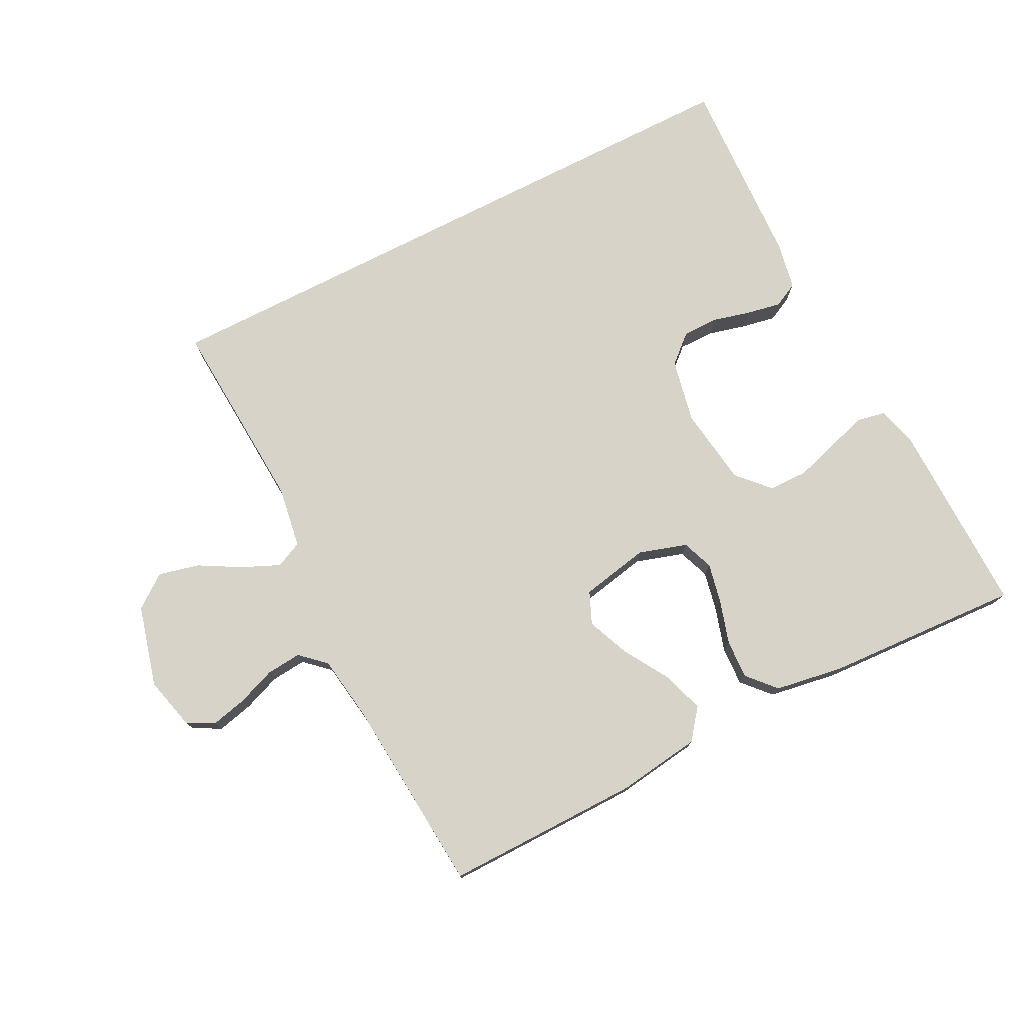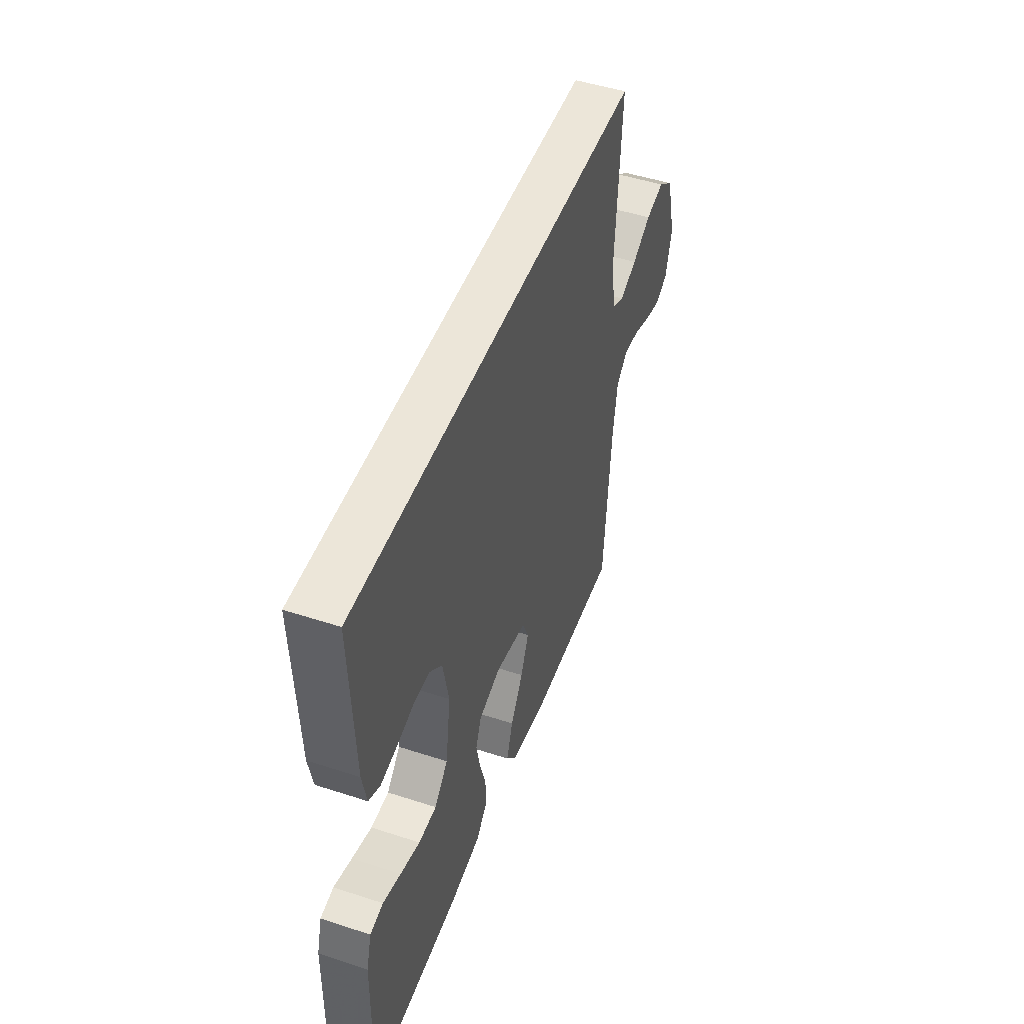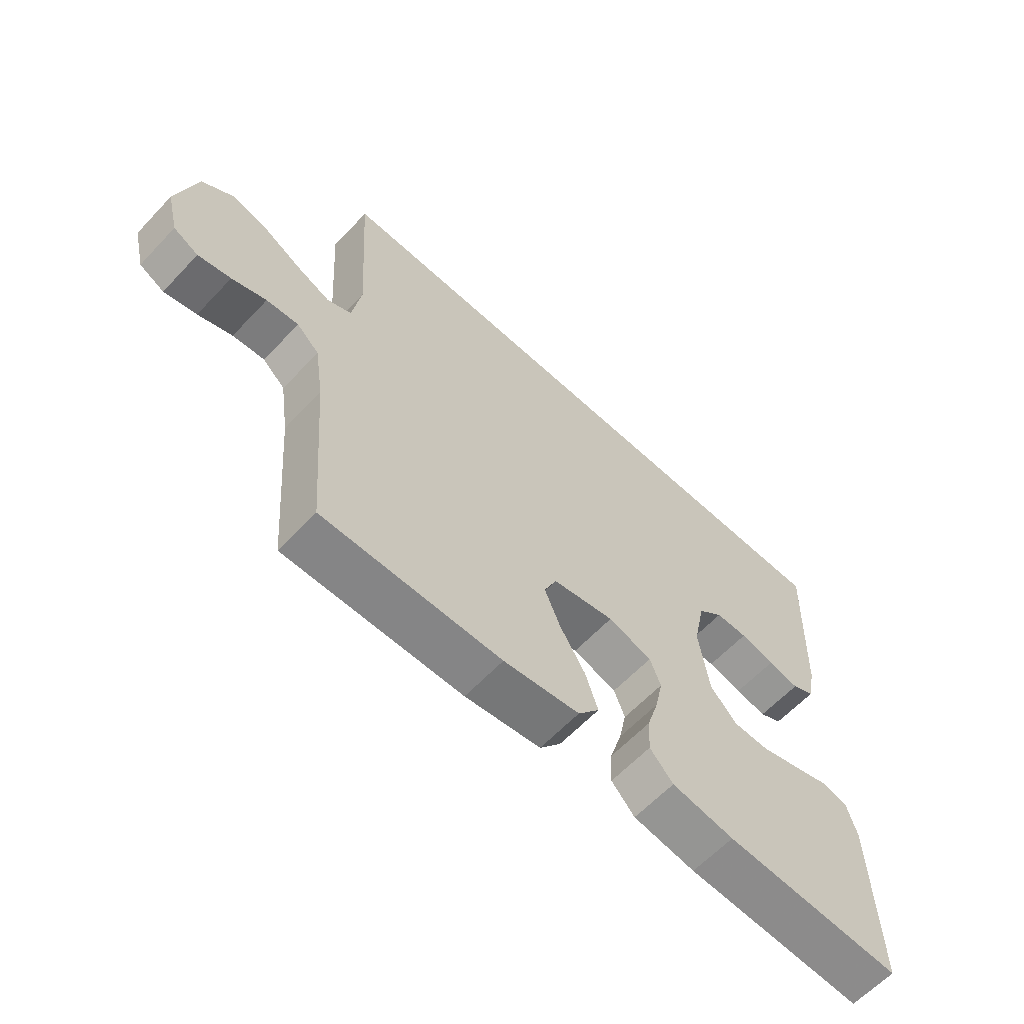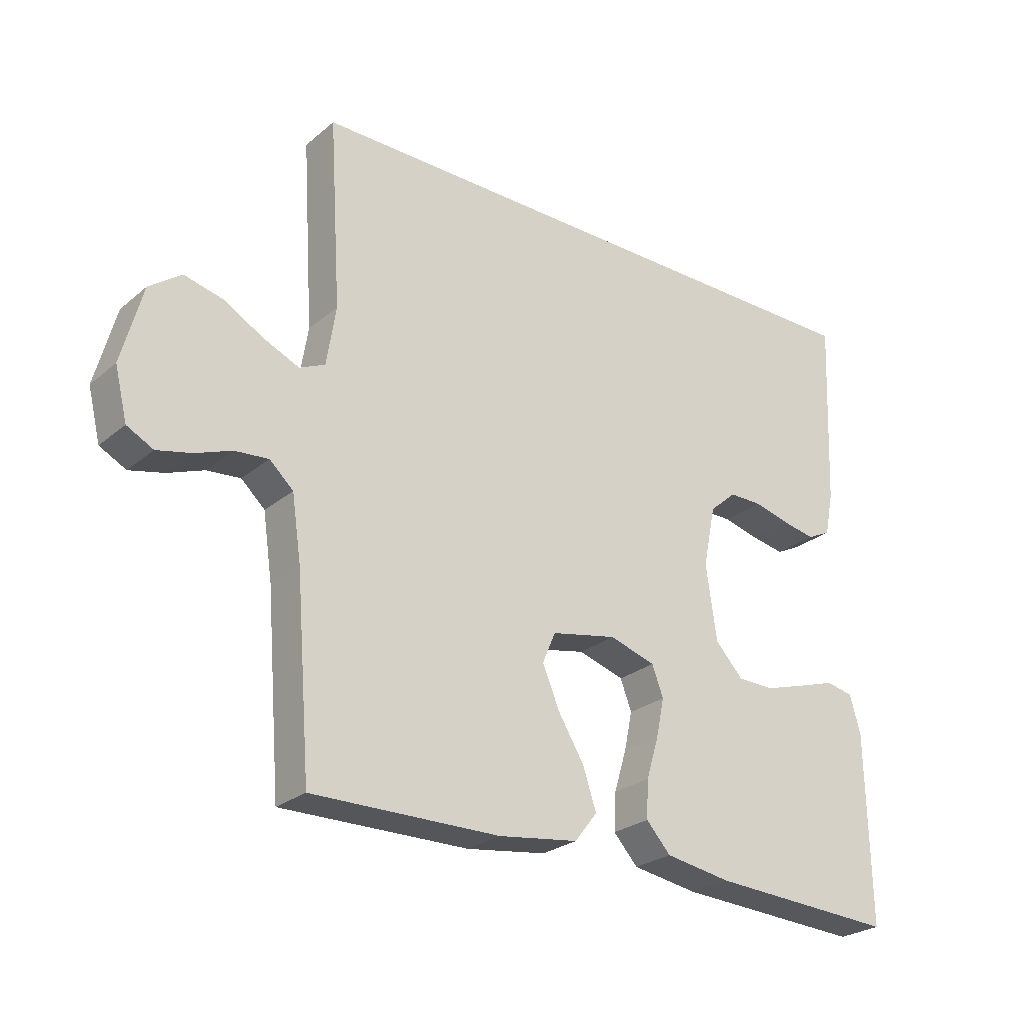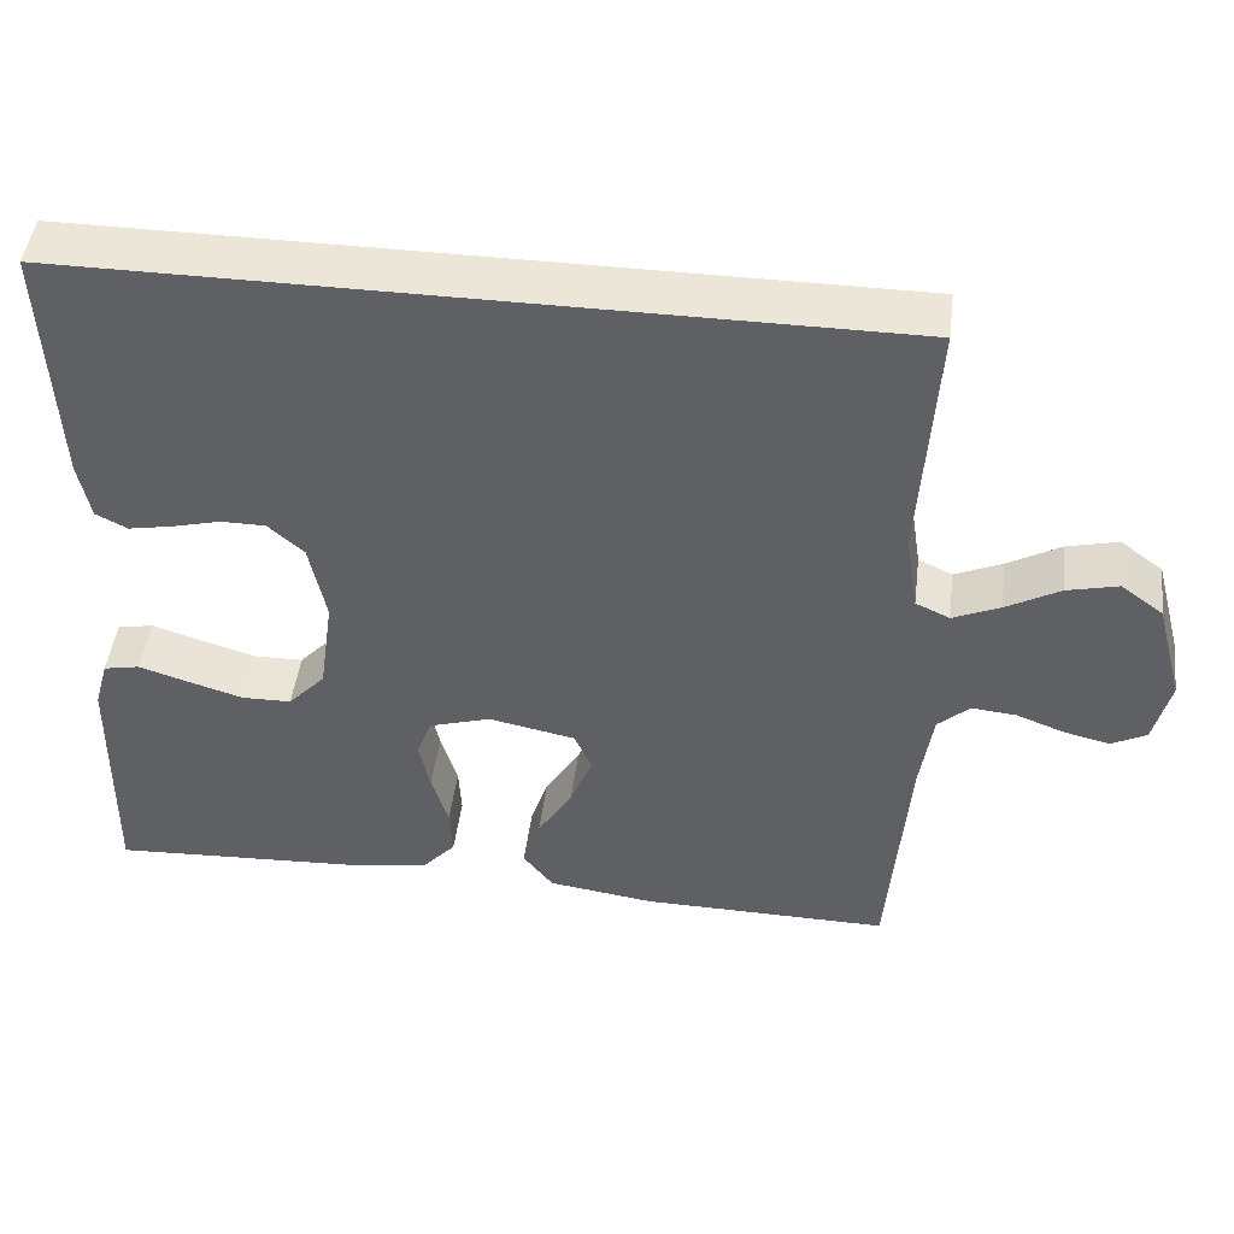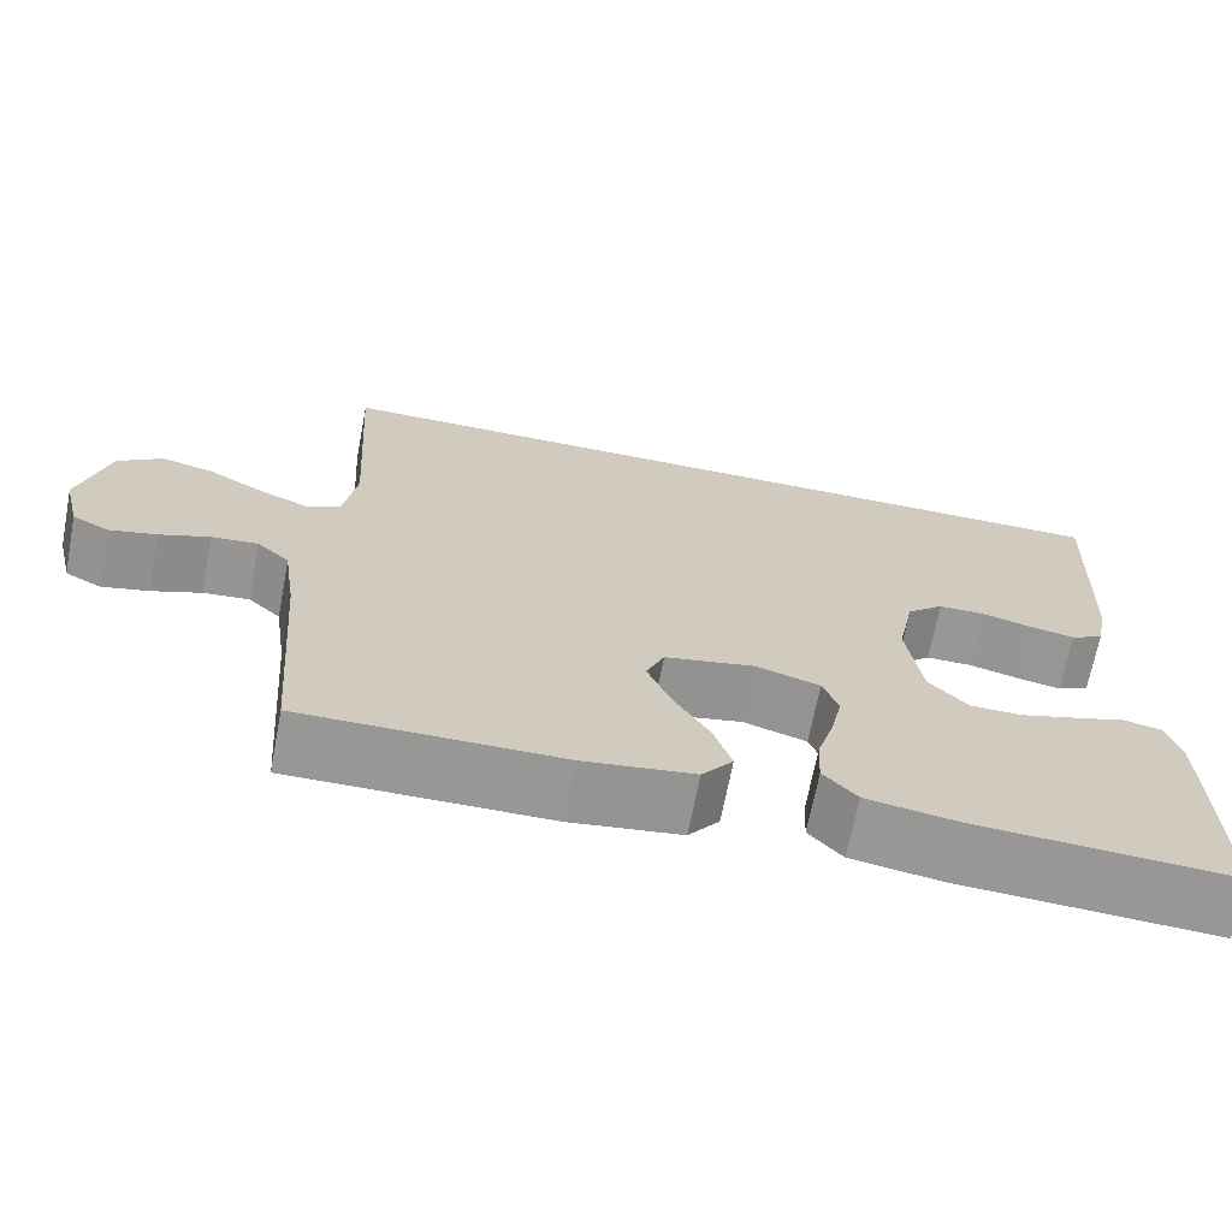
<metadata>
{"format":"obj","ext":"obj","renderer":"f3d","projection":"perspective","resolution":1024,"background":"white","views":[{"elev":76.3,"azim":153.0,"up":"+Y"},{"elev":48.6,"azim":-70.0,"up":"+Z"},{"elev":-62.2,"azim":136.8,"up":"+Z"},{"elev":-25.9,"azim":142.3,"up":"+Z"},{"elev":46.6,"azim":7.2,"up":"+Z"},{"elev":-68.1,"azim":169.1,"up":"+Z"}]}
</metadata>
<code>
v -0.5 0.07 -0.5
v -0.495 0.07 -0.2
v -0.478 0.07 -0.139
v -0.434 0.07 -0.13
v -0.374 0.07 -0.149
v -0.308 0.07 -0.169
v -0.248 0.07 -0.168
v -0.203 0.07 -0.12
v -0.186 0.07 0
v -0.206 0.07 0.098
v -0.249 0.07 0.136
v -0.303 0.07 0.136
v -0.361 0.07 0.121
v -0.414 0.07 0.111
v -0.452 0.07 0.13
v -0.466 0.07 0.2
v -0.479 0.07 0.5
v 0.502 0.07 0.5
v 0.483 0.07 0.2
v 0.498 0.07 0.105
v 0.539 0.07 0.086
v 0.596 0.07 0.111
v 0.66 0.07 0.147
v 0.722 0.07 0.162
v 0.773 0.07 0.124
v 0.806 0.07 0
v 0.786 0.07 -0.081
v 0.744 0.07 -0.103
v 0.689 0.07 -0.09
v 0.631 0.07 -0.068
v 0.577 0.07 -0.063
v 0.539 0.07 -0.098
v 0.524 0.07 -0.2
v 0.5 0.07 -0.5
v 0.2 0.07 -0.497
v 0.072 0.07 -0.479
v 0.036 0.07 -0.433
v 0.057 0.07 -0.369
v 0.099 0.07 -0.3
v 0.126 0.07 -0.235
v 0.105 0.07 -0.186
v 0 0.07 -0.165
v -0.074 0.07 -0.188
v -0.092 0.07 -0.236
v -0.079 0.07 -0.298
v -0.059 0.07 -0.364
v -0.056 0.07 -0.424
v -0.095 0.07 -0.467
v -0.2 0.07 -0.484
v -0.5 0 -0.5
v -0.495 0 -0.2
v -0.478 0 -0.139
v -0.434 0 -0.13
v -0.374 0 -0.149
v -0.308 0 -0.169
v -0.248 0 -0.168
v -0.203 0 -0.12
v -0.186 0 0
v -0.206 0 0.098
v -0.249 0 0.136
v -0.303 0 0.136
v -0.361 0 0.121
v -0.414 0 0.111
v -0.452 0 0.13
v -0.466 0 0.2
v -0.479 0 0.5
v 0.502 0 0.5
v 0.483 0 0.2
v 0.498 0 0.105
v 0.539 0 0.086
v 0.596 0 0.111
v 0.66 0 0.147
v 0.722 0 0.162
v 0.773 0 0.124
v 0.806 0 0
v 0.786 0 -0.081
v 0.744 0 -0.103
v 0.689 0 -0.09
v 0.631 0 -0.068
v 0.577 0 -0.063
v 0.539 0 -0.098
v 0.524 0 -0.2
v 0.5 0 -0.5
v 0.2 0 -0.497
v 0.072 0 -0.479
v 0.036 0 -0.433
v 0.057 0 -0.369
v 0.099 0 -0.3
v 0.126 0 -0.235
v 0.105 0 -0.186
v 0 0 -0.165
v -0.074 0 -0.188
v -0.092 0 -0.236
v -0.079 0 -0.298
v -0.059 0 -0.364
v -0.056 0 -0.424
v -0.095 0 -0.467
v -0.2 0 -0.484
f 3 4 5
f 2 3 5
f 1 2 5
f 49 1 5
f 48 49 5
f 47 48 5
f 46 47 5
f 45 46 5
f 44 45 5 6
f 43 44 6 7
f 42 43 7 8
f 41 42 8 9
f 37 38 39
f 36 37 39
f 35 36 39
f 34 35 39
f 33 34 39
f 32 33 39 40
f 31 32 40 41
f 28 29 30
f 27 28 30
f 26 27 30
f 25 26 30
f 24 25 30
f 23 24 30
f 22 23 30
f 21 22 30 31
f 41 9 10
f 31 41 10
f 21 31 10
f 20 21 10
f 16 17 18
f 15 16 18
f 14 15 18
f 13 14 18
f 12 13 18
f 11 12 18 19
f 10 11 19 20
f 54 53 52
f 54 52 51
f 54 51 50
f 54 50 98
f 54 98 97
f 54 97 96
f 54 96 95
f 54 95 94
f 55 54 94 93
f 56 55 93 92
f 57 56 92 91
f 58 57 91 90
f 88 87 86
f 88 86 85
f 88 85 84
f 88 84 83
f 88 83 82
f 89 88 82 81
f 90 89 81 80
f 79 78 77
f 79 77 76
f 79 76 75
f 79 75 74
f 79 74 73
f 79 73 72
f 79 72 71
f 80 79 71 70
f 59 58 90
f 59 90 80
f 59 80 70
f 59 70 69
f 67 66 65
f 67 65 64
f 67 64 63
f 67 63 62
f 67 62 61
f 68 67 61 60
f 69 68 60 59
f 1 50 51 2
f 2 51 52 3
f 3 52 53 4
f 4 53 54 5
f 5 54 55 6
f 6 55 56 7
f 7 56 57 8
f 8 57 58 9
f 9 58 59 10
f 10 59 60 11
f 11 60 61 12
f 12 61 62 13
f 13 62 63 14
f 14 63 64 15
f 15 64 65 16
f 16 65 66 17
f 17 66 67 18
f 18 67 68 19
f 19 68 69 20
f 20 69 70 21
f 21 70 71 22
f 22 71 72 23
f 23 72 73 24
f 24 73 74 25
f 25 74 75 26
f 26 75 76 27
f 27 76 77 28
f 28 77 78 29
f 29 78 79 30
f 30 79 80 31
f 31 80 81 32
f 32 81 82 33
f 33 82 83 34
f 34 83 84 35
f 35 84 85 36
f 36 85 86 37
f 37 86 87 38
f 38 87 88 39
f 39 88 89 40
f 40 89 90 41
f 41 90 91 42
f 42 91 92 43
f 43 92 93 44
f 44 93 94 45
f 45 94 95 46
f 46 95 96 47
f 47 96 97 48
f 48 97 98 49
f 49 98 50 1

</code>
